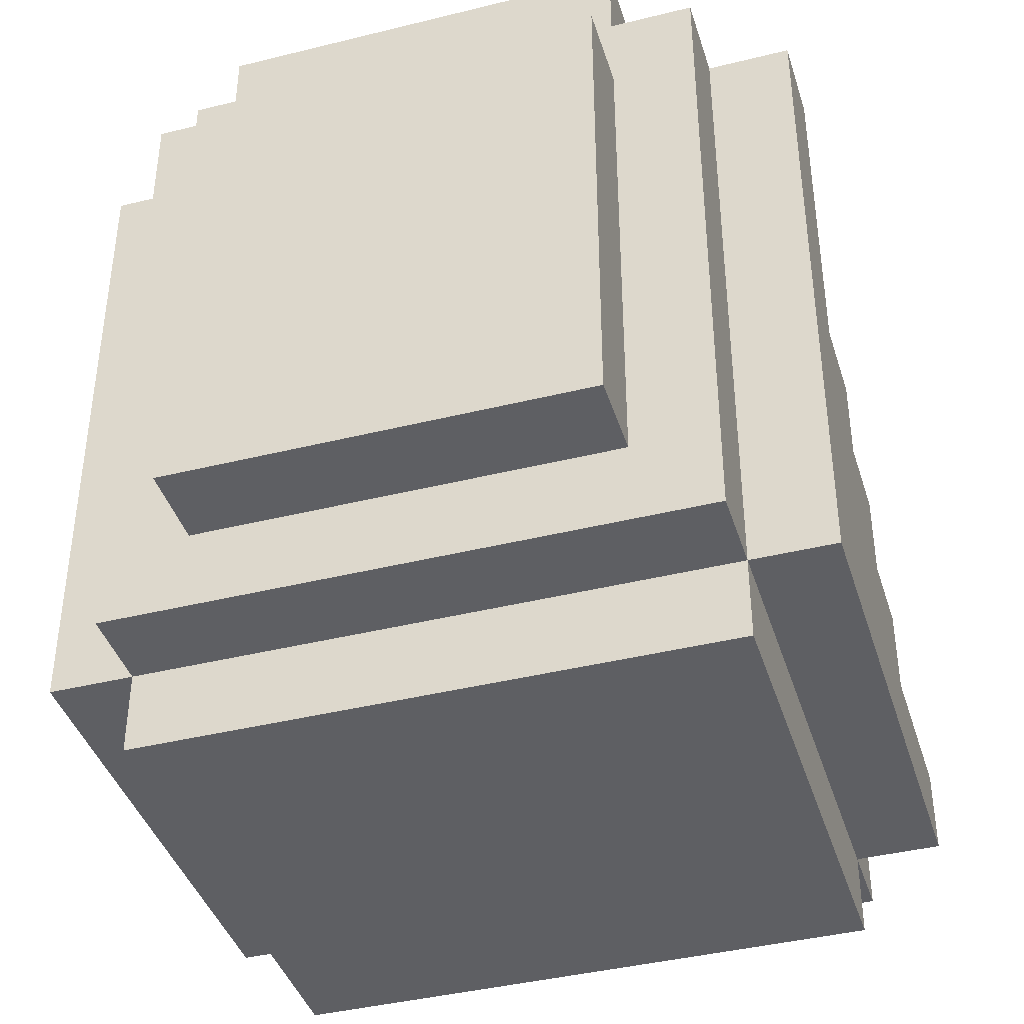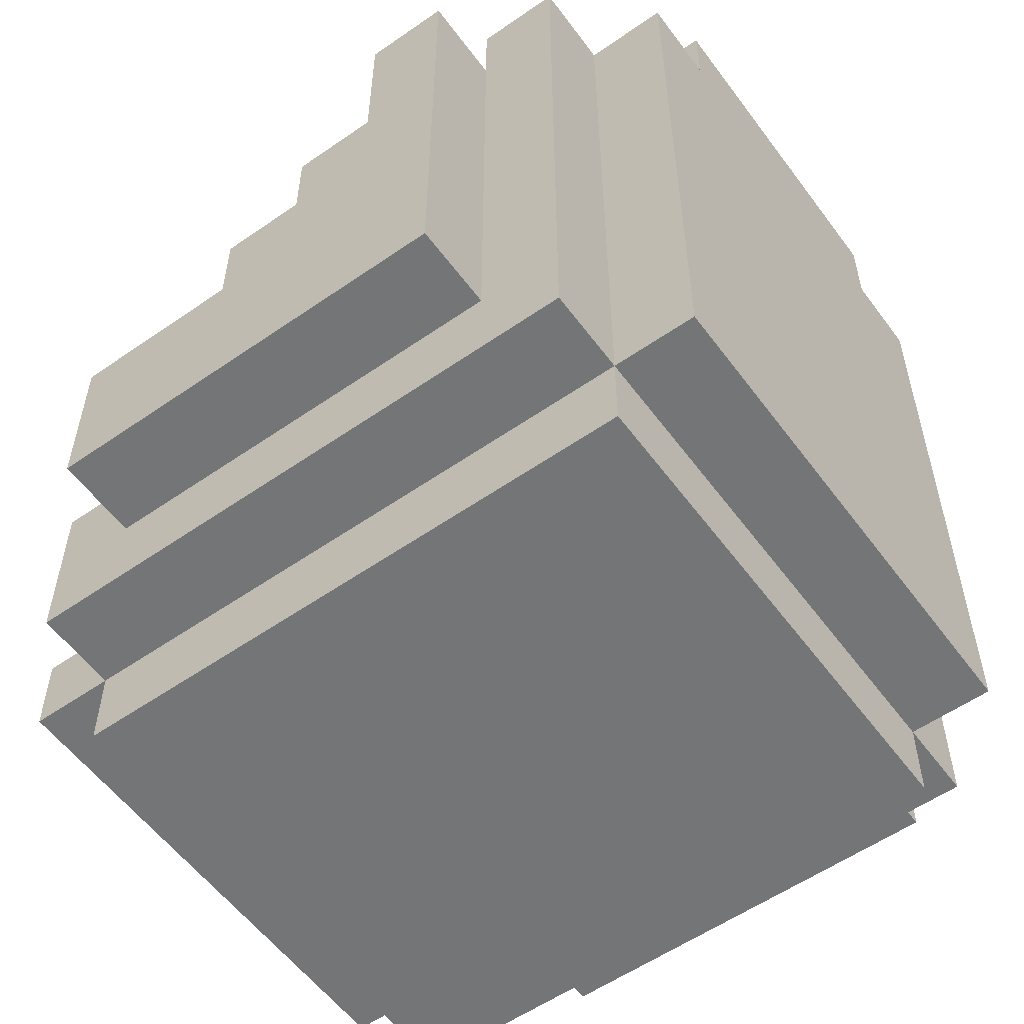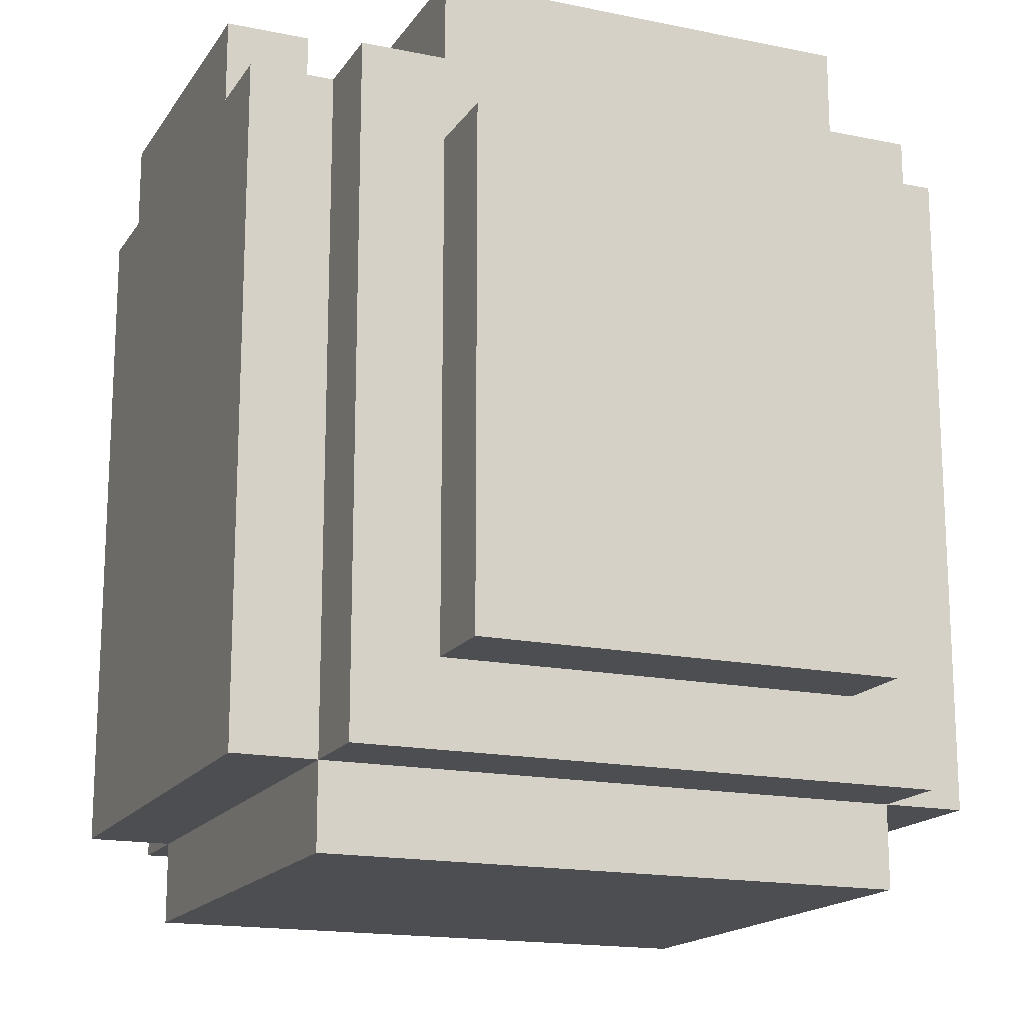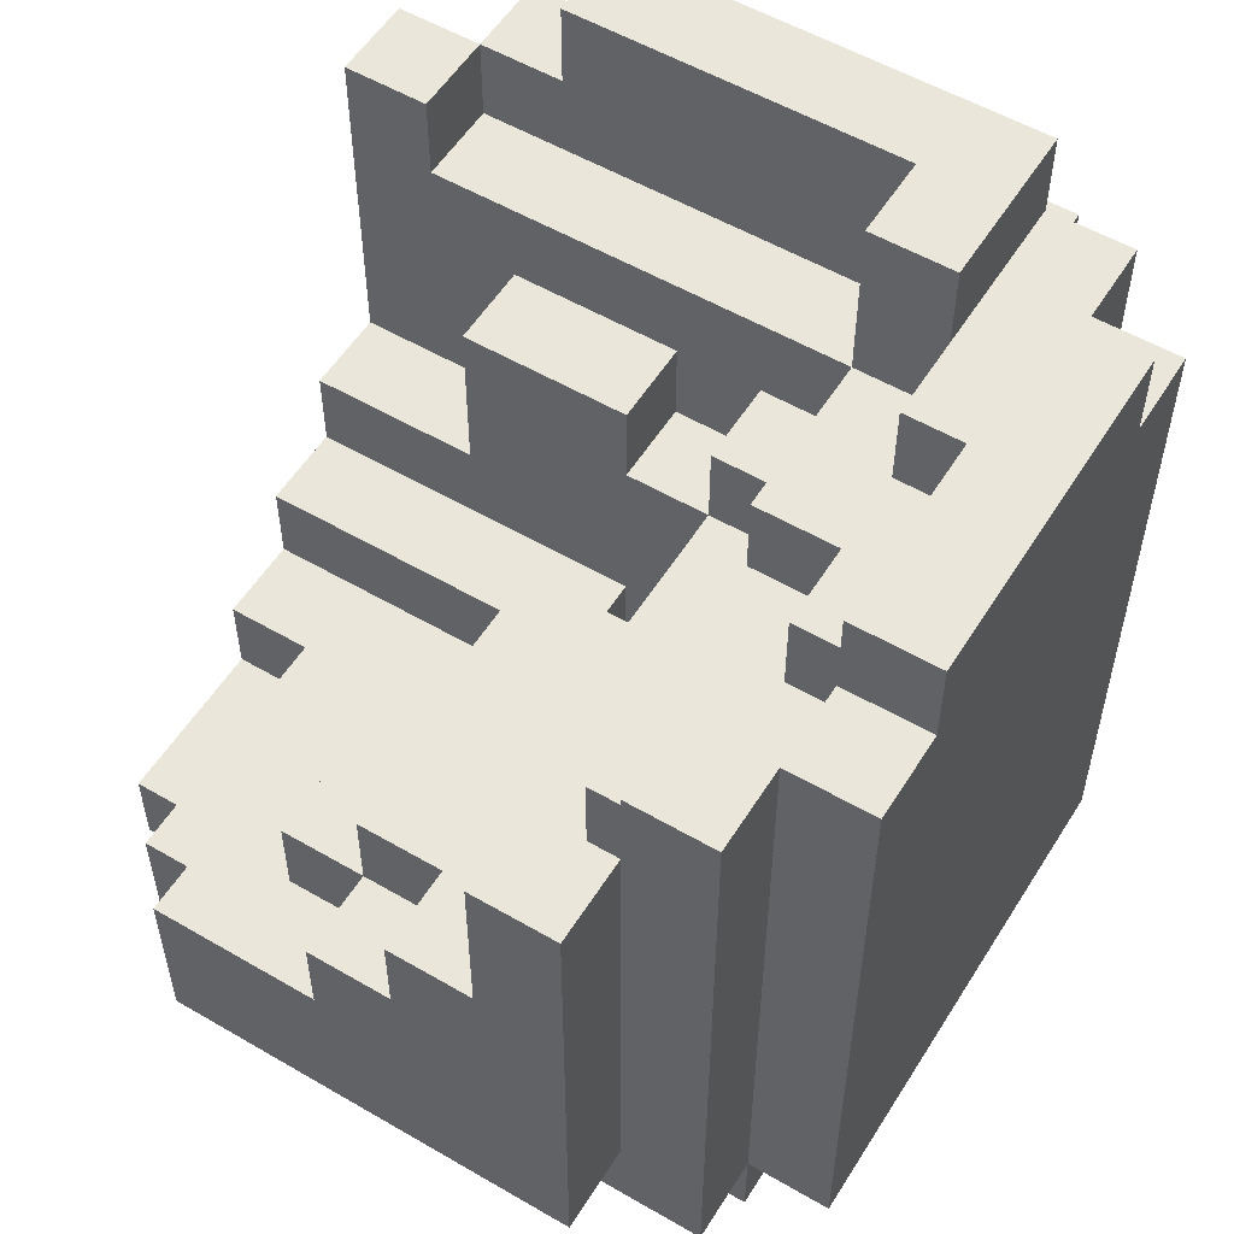
<metadata>
{"format":"obj","ext":"obj","renderer":"f3d","projection":"perspective","resolution":1024,"background":"white","views":[{"elev":-40.6,"azim":16.9,"up":"+Z"},{"elev":-56.4,"azim":-144.0,"up":"+Z"},{"elev":-16.7,"azim":-22.7,"up":"+Z"},{"elev":55.0,"azim":-148.4,"up":"+Z"}]}
</metadata>
<code>
v -4.5 2 4
v -4.5 2 -4
v -4.5 3 5
v -4.5 3 4
v -4.5 7 5
v -4.5 7 4
v -4.5 8 4
v -4.5 8 -4
v -3.5 1 4
v -3.5 1 -4
v -3.5 2 4
v -3.5 2 -4
v -3.5 2 -5
v -3.5 8 4
v -3.5 8 -4
v -3.5 8 -5
v -3.5 9 4
v -3.5 9 -4
v -2.5 0 3
v -2.5 0 -3
v -2.5 1 5
v -2.5 1 4
v -2.5 1 3
v -2.5 1 -3
v -2.5 2 5
v -2.5 2 4
v -2.5 3 5
v -2.5 3 4
v -2.5 9 3
v -2.5 9 -3
v -2.5 10 3
v -2.5 10 -3
v 0.5 3 2
v 0.5 3 1
v 0.5 4 2
v 0.5 4 1
v 0.5 4 -1
v 0.5 4 -2
v 0.5 5 -1
v 0.5 5 -2
v 0.5 5 -3
v 0.5 6 -1
v 0.5 6 -2
v 0.5 7 -2
v 0.5 7 -3
v 1.5 7 -2
v 1.5 7 -3
v 1.5 8 -2
v 1.5 8 -3
v 3.5 2 4
v 3.5 2 3
v 3.5 3 4
v 3.5 3 3
v -3.5 3 5
v -3.5 3 4
v -3.5 4 4
v -3.5 4 3
v -3.5 6 3
v -3.5 6 2
v -3.5 7 5
v -3.5 7 4
v -3.5 7 3
v -3.5 7 2
v -3.5 8 4
v -3.5 8 3
v -2.5 3 4
v -2.5 3 3
v -2.5 4 4
v -2.5 4 3
v -2.5 5 3
v -2.5 5 2
v -2.5 6 3
v -2.5 6 2
v -2.5 7 3
v -2.5 7 2
v -2.5 8 4
v -2.5 8 3
v -2.5 8 2
v -2.5 8 1
v -2.5 9 4
v -2.5 9 3
v -2.5 9 1
v -1.5 2 5
v -1.5 2 3
v -1.5 3 5
v -1.5 3 3
v -1.5 3 2
v -1.5 4 2
v -1.5 4 1
v -1.5 5 3
v -1.5 5 2
v -1.5 8 2
v -1.5 8 1
v -1.5 9 3
v -1.5 9 1
v -1.5 10 3
v -1.5 10 1
v -0.5 3 2
v -0.5 3 1
v -0.5 4 2
v -0.5 4 1
v -0.5 4 -2
v -0.5 5 -0
v -0.5 5 -1
v -0.5 5 -2
v -0.5 5 -3
v -0.5 6 -1
v -0.5 6 -2
v -0.5 6 -3
v -0.5 7 1
v -0.5 7 -0
v -0.5 8 -2
v -0.5 8 -3
v -0.5 9 1
v -0.5 9 -0
v -0.5 10 1
v -0.5 10 -0
v 0.5 5 -0
v 0.5 5 -1
v 0.5 7 1
v 0.5 7 -0
v 0.5 8 -0
v 0.5 8 -1
v 0.5 9 1
v 0.5 9 -0
v 0.5 9 -1
v 0.5 10 -0
v 0.5 10 -1
v 1.5 5 -1
v 1.5 5 -2
v 1.5 8 -0
v 1.5 8 -1
v 1.5 9 -0
v 1.5 9 -1
v 1.5 9 -2
v 2.5 0 3
v 2.5 0 -3
v 2.5 1 5
v 2.5 1 4
v 2.5 1 3
v 2.5 1 -3
v 2.5 2 5
v 2.5 2 4
v 2.5 3 2
v 2.5 3 -0
v 2.5 4 2
v 2.5 4 -0
v 2.5 9 -1
v 2.5 9 -2
v 2.5 9 -3
v 2.5 10 -1
v 2.5 10 -3
v 3.5 1 4
v 3.5 1 -4
v 3.5 2 4
v 3.5 2 -4
v 3.5 2 -5
v 3.5 6 -2
v 3.5 6 -3
v 3.5 8 -2
v 3.5 8 -3
v 3.5 8 -4
v 3.5 8 -5
v 3.5 9 -2
v 3.5 9 -4
v 4.5 2 4
v 4.5 2 -4
v 4.5 3 4
v 4.5 3 -0
v 4.5 3 -1
v 4.5 3 -2
v 4.5 3 -3
v 4.5 4 -0
v 4.5 4 -1
v 4.5 4 -2
v 4.5 5 -1
v 4.5 5 -2
v 4.5 6 -2
v 4.5 6 -3
v 4.5 8 -3
v 4.5 8 -4
v -4.5 3 5
v -4.5 7 5
v -3.5 3 5
v -3.5 7 5
v -2.5 1 5
v -2.5 2 5
v -2.5 3 5
v -1.5 2 5
v -1.5 3 5
v 2.5 1 5
v 2.5 2 5
v -4.5 2 4
v -4.5 3 4
v -4.5 7 4
v -4.5 8 4
v -3.5 1 4
v -3.5 2 4
v -3.5 3 4
v -3.5 4 4
v -3.5 7 4
v -3.5 8 4
v -3.5 9 4
v -2.5 1 4
v -2.5 2 4
v -2.5 3 4
v -2.5 4 4
v -2.5 8 4
v -2.5 9 4
v 2.5 1 4
v 2.5 2 4
v 3.5 1 4
v 3.5 2 4
v 3.5 3 4
v 4.5 2 4
v 4.5 3 4
v -3.5 4 3
v -3.5 6 3
v -3.5 7 3
v -3.5 8 3
v -2.5 0 3
v -2.5 1 3
v -2.5 3 3
v -2.5 4 3
v -2.5 5 3
v -2.5 6 3
v -2.5 7 3
v -2.5 8 3
v -2.5 9 3
v -2.5 10 3
v -1.5 2 3
v -1.5 3 3
v -1.5 5 3
v -1.5 9 3
v -1.5 10 3
v 2.5 0 3
v 2.5 1 3
v 3.5 2 3
v 3.5 3 3
v -3.5 6 2
v -3.5 7 2
v -2.5 5 2
v -2.5 6 2
v -2.5 7 2
v -2.5 8 2
v -1.5 3 2
v -1.5 4 2
v -1.5 5 2
v -1.5 8 2
v -0.5 3 2
v -0.5 4 2
v 0.5 3 2
v 0.5 4 2
v 2.5 3 2
v 2.5 4 2
v -2.5 8 1
v -2.5 9 1
v -1.5 4 1
v -1.5 8 1
v -1.5 9 1
v -1.5 10 1
v -0.5 3 1
v -0.5 4 1
v -0.5 7 1
v -0.5 9 1
v -0.5 10 1
v 0.5 3 1
v 0.5 4 1
v 0.5 7 1
v 0.5 9 1
v -0.5 5 -0
v -0.5 7 -0
v -0.5 9 -0
v -0.5 10 -0
v 0.5 5 -0
v 0.5 7 -0
v 0.5 8 -0
v 0.5 9 -0
v 0.5 10 -0
v 1.5 8 -0
v 1.5 9 -0
v 2.5 3 -0
v 2.5 4 -0
v 3.5 3 -0
v 4.5 3 -0
v 4.5 4 -0
v 0.5 4 -1
v 0.5 5 -1
v 0.5 8 -1
v 0.5 9 -1
v 0.5 10 -1
v 1.5 5 -1
v 1.5 8 -1
v 1.5 9 -1
v 2.5 9 -1
v 2.5 10 -1
v 4.5 4 -1
v 4.5 5 -1
v -0.5 4 -2
v -0.5 5 -2
v 0.5 4 -2
v 0.5 5 -2
v 1.5 5 -2
v 1.5 9 -2
v 2.5 8 -2
v 2.5 9 -2
v 3.5 6 -2
v 3.5 8 -2
v 3.5 9 -2
v 4.5 5 -2
v 4.5 6 -2
v -0.5 5 -3
v -0.5 6 -3
v -0.5 8 -3
v 0.5 5 -3
v 0.5 7 -3
v 0.5 8 -3
v 1.5 7 -3
v 1.5 8 -3
v 3.5 6 -3
v 3.5 8 -3
v 4.5 6 -3
v 4.5 8 -3
v -0.5 5 -1
v -0.5 6 -1
v 0.5 5 -1
v 0.5 6 -1
v -0.5 6 -2
v -0.5 8 -2
v 0.5 6 -2
v 0.5 7 -2
v 0.5 8 -2
v 1.5 7 -2
v 1.5 8 -2
v -2.5 0 -3
v -2.5 1 -3
v -2.5 9 -3
v -2.5 10 -3
v 2.5 0 -3
v 2.5 1 -3
v 2.5 9 -3
v 2.5 10 -3
v -4.5 2 -4
v -4.5 8 -4
v -3.5 1 -4
v -3.5 2 -4
v -3.5 8 -4
v -3.5 9 -4
v 3.5 1 -4
v 3.5 2 -4
v 3.5 8 -4
v 3.5 9 -4
v 4.5 2 -4
v 4.5 8 -4
v -3.5 2 -5
v -3.5 8 -5
v 3.5 2 -5
v 3.5 8 -5
v -2.5 0 3
v 2.5 0 3
v -2.5 0 -3
v 2.5 0 -3
v -2.5 1 5
v 2.5 1 5
v -3.5 1 4
v -2.5 1 4
v 2.5 1 4
v 3.5 1 4
v -2.5 1 3
v 2.5 1 3
v -2.5 1 -3
v 2.5 1 -3
v -3.5 1 -4
v 3.5 1 -4
v -4.5 2 4
v -3.5 2 4
v 3.5 2 4
v 4.5 2 4
v -4.5 2 -4
v -3.5 2 -4
v 3.5 2 -4
v 4.5 2 -4
v -3.5 2 -5
v 3.5 2 -5
v -4.5 3 5
v -3.5 3 5
v -4.5 3 4
v -3.5 3 4
v -0.5 5 -0
v 0.5 5 -0
v -0.5 5 -1
v 0.5 5 -1
v -0.5 6 -1
v 0.5 6 -1
v -0.5 6 -2
v 0.5 6 -2
v -3.5 7 3
v -2.5 7 3
v -3.5 7 2
v -2.5 7 2
v -0.5 7 1
v 0.5 7 1
v -0.5 7 -0
v 0.5 7 -0
v -3.5 8 4
v -2.5 8 4
v -3.5 8 3
v -2.5 8 3
v 0.5 8 -0
v 1.5 8 -0
v 0.5 8 -1
v 1.5 8 -1
v -0.5 8 -2
v 0.5 8 -2
v 1.5 8 -2
v -0.5 8 -3
v 0.5 8 -3
v 1.5 8 -3
v -2.5 9 3
v -1.5 9 3
v -2.5 9 1
v -1.5 9 1
v 1.5 9 -1
v 2.5 9 -1
v 1.5 9 -2
v 2.5 9 -2
v -1.5 2 5
v 2.5 2 5
v 2.5 2 4
v 3.5 2 4
v -1.5 2 3
v 3.5 2 3
v -2.5 3 5
v -1.5 3 5
v -2.5 3 4
v 3.5 3 4
v 4.5 3 4
v -2.5 3 3
v -1.5 3 3
v 3.5 3 3
v -1.5 3 2
v -0.5 3 2
v 0.5 3 2
v 2.5 3 2
v -0.5 3 1
v 0.5 3 1
v 2.5 3 -0
v 3.5 3 -0
v 4.5 3 -0
v -3.5 4 4
v -2.5 4 4
v -3.5 4 3
v -2.5 4 3
v -1.5 4 2
v -0.5 4 2
v 0.5 4 2
v 2.5 4 2
v -1.5 4 1
v -0.5 4 1
v 0.5 4 1
v 2.5 4 -0
v 4.5 4 -0
v 0.5 4 -1
v 4.5 4 -1
v -0.5 4 -2
v 0.5 4 -2
v -2.5 5 3
v -1.5 5 3
v -2.5 5 2
v -1.5 5 2
v 1.5 5 -1
v 4.5 5 -1
v -0.5 5 -2
v 0.5 5 -2
v 1.5 5 -2
v 4.5 5 -2
v -0.5 5 -3
v 0.5 5 -3
v -3.5 6 3
v -2.5 6 3
v -3.5 6 2
v -2.5 6 2
v 3.5 6 -2
v 4.5 6 -2
v 3.5 6 -3
v 4.5 6 -3
v -4.5 7 5
v -3.5 7 5
v -4.5 7 4
v -3.5 7 4
v 0.5 7 -2
v 1.5 7 -2
v 0.5 7 -3
v 1.5 7 -3
v -4.5 8 4
v -3.5 8 4
v -2.5 8 2
v -1.5 8 2
v -2.5 8 1
v -1.5 8 1
v 3.5 8 -3
v 4.5 8 -3
v -4.5 8 -4
v -3.5 8 -4
v 3.5 8 -4
v 4.5 8 -4
v -3.5 8 -5
v 3.5 8 -5
v -3.5 9 4
v -2.5 9 4
v -2.5 9 3
v -0.5 9 1
v 0.5 9 1
v -0.5 9 -0
v 0.5 9 -0
v 1.5 9 -0
v 0.5 9 -1
v 1.5 9 -1
v 2.5 9 -2
v 3.5 9 -2
v -2.5 9 -3
v 2.5 9 -3
v -3.5 9 -4
v 3.5 9 -4
v -2.5 10 3
v -1.5 10 3
v -1.5 10 1
v -0.5 10 1
v -0.5 10 -0
v 0.5 10 -0
v 0.5 10 -1
v 2.5 10 -1
v -2.5 10 -3
v 2.5 10 -3
f 4 2 1
f 5 4 3
f 6 2 4
f 6 4 5
f 7 2 6
f 8 2 7
f 11 10 9
f 12 10 11
f 15 13 12
f 16 13 15
f 17 15 14
f 18 15 17
f 23 20 19
f 24 20 23
f 25 22 21
f 26 22 25
f 27 26 25
f 28 26 27
f 31 30 29
f 32 30 31
f 35 34 33
f 36 34 35
f 39 38 37
f 40 38 39
f 42 40 39
f 42 41 40
f 43 41 42
f 44 41 43
f 45 41 44
f 48 47 46
f 49 47 48
f 52 51 50
f 53 51 52
f 54 55 56
f 56 57 58
f 54 56 60
f 58 59 60
f 56 58 60
f 60 59 61
f 61 59 62
f 62 59 63
f 61 62 64
f 64 62 65
f 66 67 68
f 68 67 69
f 70 71 72
f 72 71 73
f 74 75 77
f 77 75 78
f 77 78 80
f 78 79 80
f 76 77 80
f 80 79 81
f 81 79 82
f 83 84 85
f 85 84 86
f 86 87 88
f 86 88 90
f 88 89 90
f 90 89 91
f 91 89 92
f 92 89 93
f 94 95 96
f 96 95 97
f 98 99 100
f 100 99 101
f 101 102 103
f 103 102 104
f 104 102 105
f 105 106 107
f 104 105 107
f 107 106 108
f 108 106 109
f 101 103 110
f 110 103 111
f 108 109 112
f 112 109 113
f 114 115 116
f 116 115 117
f 118 119 121
f 121 119 122
f 120 121 122
f 122 119 123
f 120 122 124
f 124 122 125
f 125 126 127
f 127 126 128
f 129 130 132
f 131 132 133
f 132 130 134
f 133 132 134
f 134 130 135
f 136 137 140
f 140 137 141
f 138 139 142
f 142 139 143
f 144 145 146
f 146 145 147
f 148 149 151
f 149 150 151
f 151 150 152
f 153 154 155
f 155 154 156
f 158 159 160
f 160 159 161
f 156 157 162
f 162 157 163
f 160 161 164
f 161 162 164
f 164 162 165
f 166 167 168
f 168 167 169
f 169 167 170
f 170 167 171
f 171 167 172
f 169 170 173
f 170 171 174
f 173 170 174
f 171 172 175
f 174 171 175
f 174 175 176
f 175 172 177
f 176 175 177
f 177 172 178
f 172 167 179
f 178 172 179
f 179 167 180
f 180 167 181
f 184 183 182
f 185 183 184
f 189 187 186
f 189 188 187
f 190 188 189
f 191 189 186
f 192 189 191
f 198 194 193
f 199 194 198
f 201 196 195
f 202 196 201
f 204 198 197
f 205 200 199
f 205 198 204
f 205 199 198
f 206 200 205
f 207 200 206
f 208 203 202
f 209 203 208
f 212 211 210
f 213 211 212
f 215 214 213
f 216 214 215
f 224 218 217
f 225 218 224
f 226 218 225
f 227 220 219
f 228 220 227
f 232 224 223
f 232 225 224
f 233 225 232
f 234 230 229
f 235 230 234
f 236 222 221
f 237 222 236
f 238 232 231
f 239 232 238
f 243 241 240
f 244 241 243
f 248 243 242
f 248 244 243
f 248 245 244
f 249 245 248
f 250 247 246
f 251 247 250
f 254 253 252
f 255 253 254
f 259 257 256
f 260 257 259
f 263 259 258
f 263 260 259
f 264 260 263
f 265 261 260
f 265 260 264
f 266 261 265
f 267 263 262
f 268 263 267
f 269 265 264
f 270 265 269
f 275 272 271
f 276 272 275
f 278 274 273
f 279 274 278
f 280 278 277
f 281 278 280
f 284 283 282
f 285 283 284
f 286 283 285
f 292 288 287
f 292 289 288
f 293 289 292
f 294 291 290
f 295 291 294
f 296 291 295
f 297 292 287
f 298 292 297
f 301 300 299
f 302 300 301
f 305 304 303
f 306 304 305
f 307 305 303
f 308 306 305
f 308 305 307
f 309 306 308
f 310 307 303
f 311 307 310
f 315 313 312
f 315 314 313
f 316 314 315
f 317 314 316
f 318 317 316
f 319 317 318
f 322 321 320
f 323 321 322
f 324 325 326
f 326 325 327
f 328 329 330
f 330 329 331
f 331 329 332
f 331 332 333
f 333 332 334
f 335 336 339
f 339 336 340
f 337 338 341
f 341 338 342
f 343 344 346
f 346 344 347
f 345 346 349
f 349 346 350
f 347 348 351
f 351 348 352
f 350 351 353
f 353 351 354
f 355 356 357
f 357 356 358
f 361 360 359
f 362 360 361
f 366 364 363
f 367 364 366
f 369 366 365
f 369 368 367
f 369 367 366
f 370 368 369
f 371 369 365
f 372 368 370
f 373 371 365
f 373 372 371
f 374 368 372
f 374 372 373
f 379 376 375
f 380 376 379
f 381 378 377
f 382 378 381
f 383 381 380
f 384 381 383
f 387 386 385
f 388 386 387
f 391 390 389
f 392 390 391
f 395 394 393
f 396 394 395
f 399 398 397
f 400 398 399
f 403 402 401
f 404 402 403
f 407 406 405
f 408 406 407
f 411 410 409
f 412 410 411
f 416 414 413
f 417 415 414
f 417 414 416
f 418 415 417
f 421 420 419
f 422 420 421
f 425 424 423
f 426 424 425
f 427 428 429
f 427 429 431
f 429 430 431
f 431 430 432
f 433 434 435
f 435 434 438
f 438 434 439
f 436 437 440
f 439 440 441
f 441 440 442
f 442 440 443
f 443 440 444
f 442 443 445
f 445 443 446
f 444 440 447
f 440 437 448
f 447 440 448
f 448 437 449
f 450 451 452
f 452 451 453
f 454 455 458
f 458 455 459
f 456 457 460
f 459 460 461
f 460 457 461
f 459 461 463
f 461 462 463
f 463 462 464
f 459 463 465
f 465 463 466
f 467 468 469
f 469 468 470
f 471 472 475
f 475 472 476
f 473 474 477
f 477 474 478
f 479 480 481
f 481 480 482
f 483 484 485
f 485 484 486
f 487 488 489
f 489 488 490
f 491 492 493
f 493 492 494
f 497 498 499
f 499 498 500
f 495 496 503
f 503 496 504
f 501 502 505
f 505 502 506
f 504 505 507
f 507 505 508
f 509 510 511
f 512 513 514
f 514 513 515
f 515 516 517
f 517 516 518
f 509 511 521
f 519 520 522
f 509 521 523
f 521 522 523
f 522 520 524
f 523 522 524
f 525 526 527
f 527 528 529
f 529 530 531
f 525 527 533
f 531 532 533
f 529 531 533
f 527 529 533
f 533 532 534

</code>
